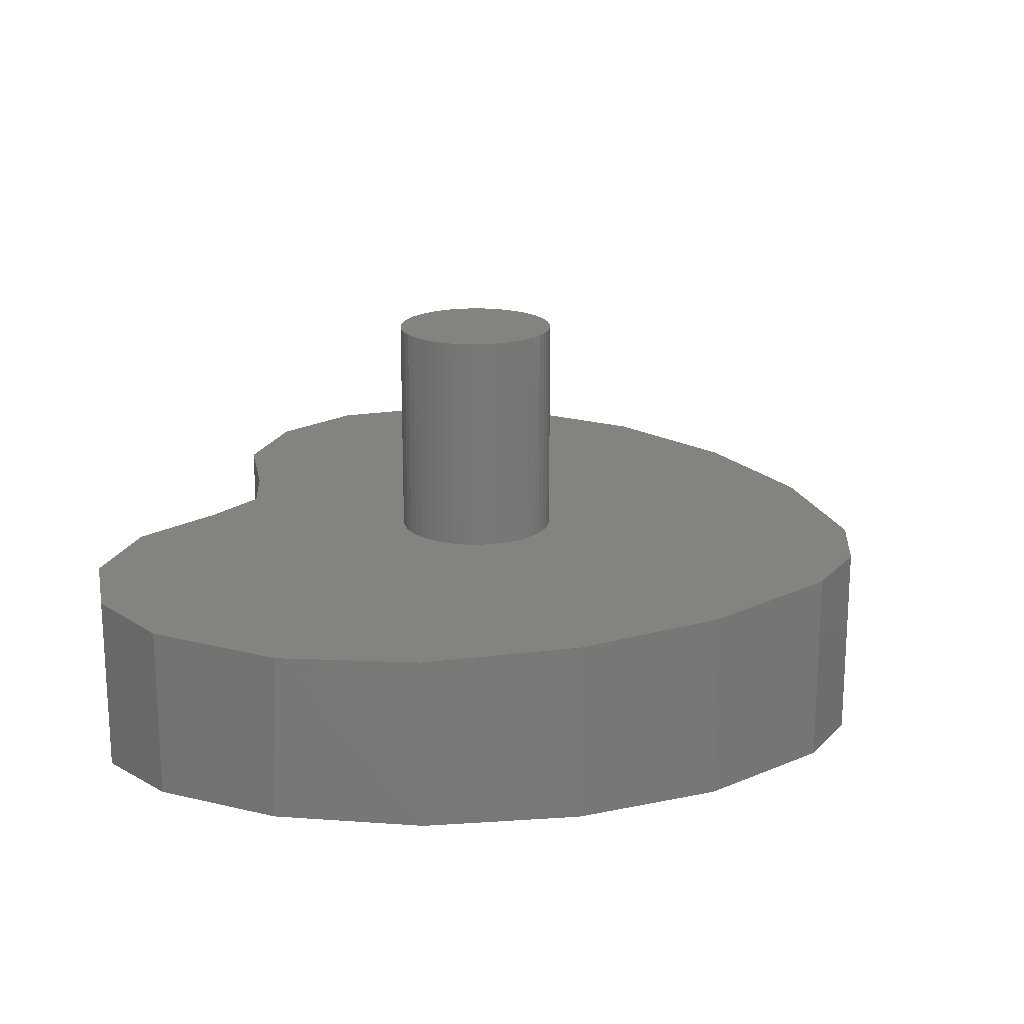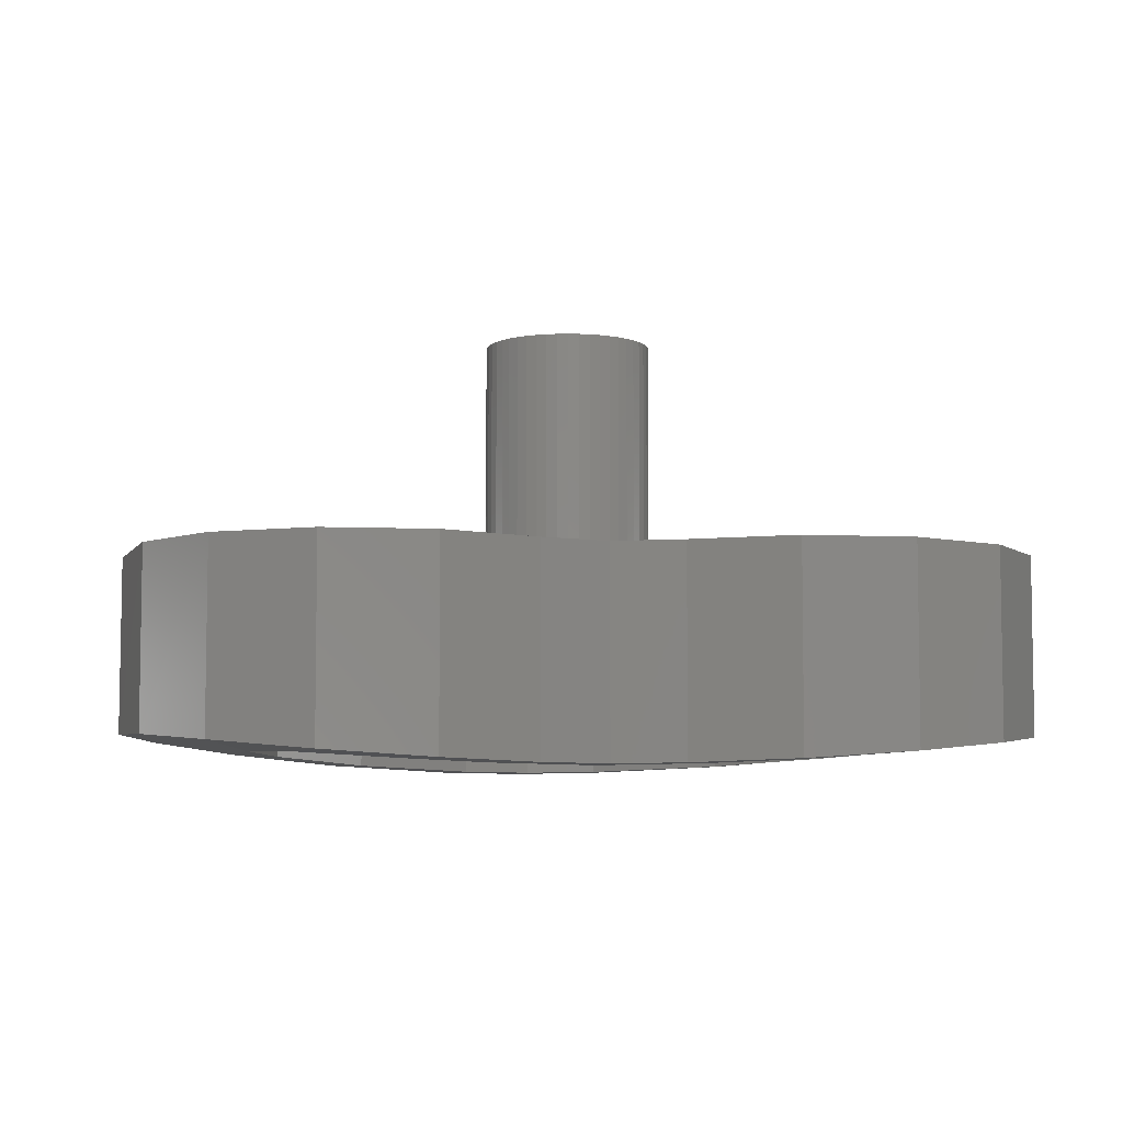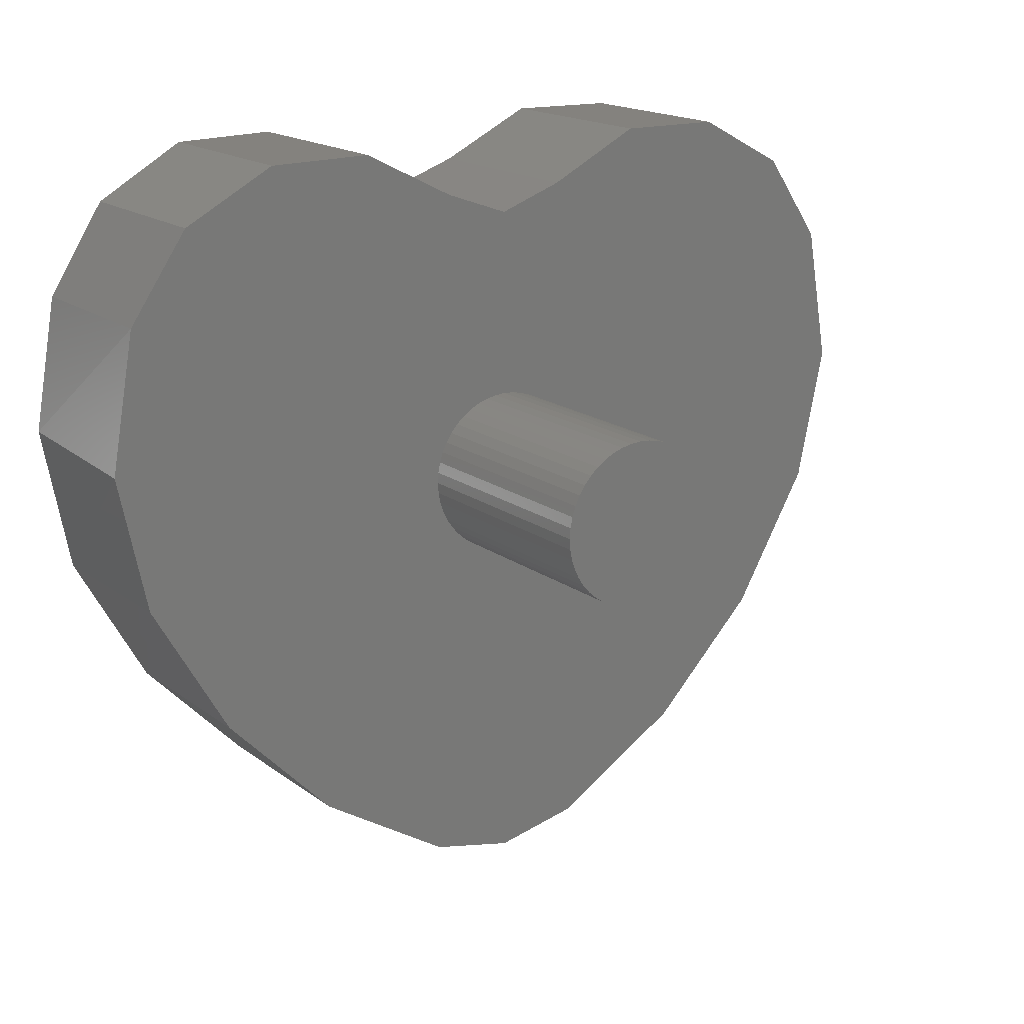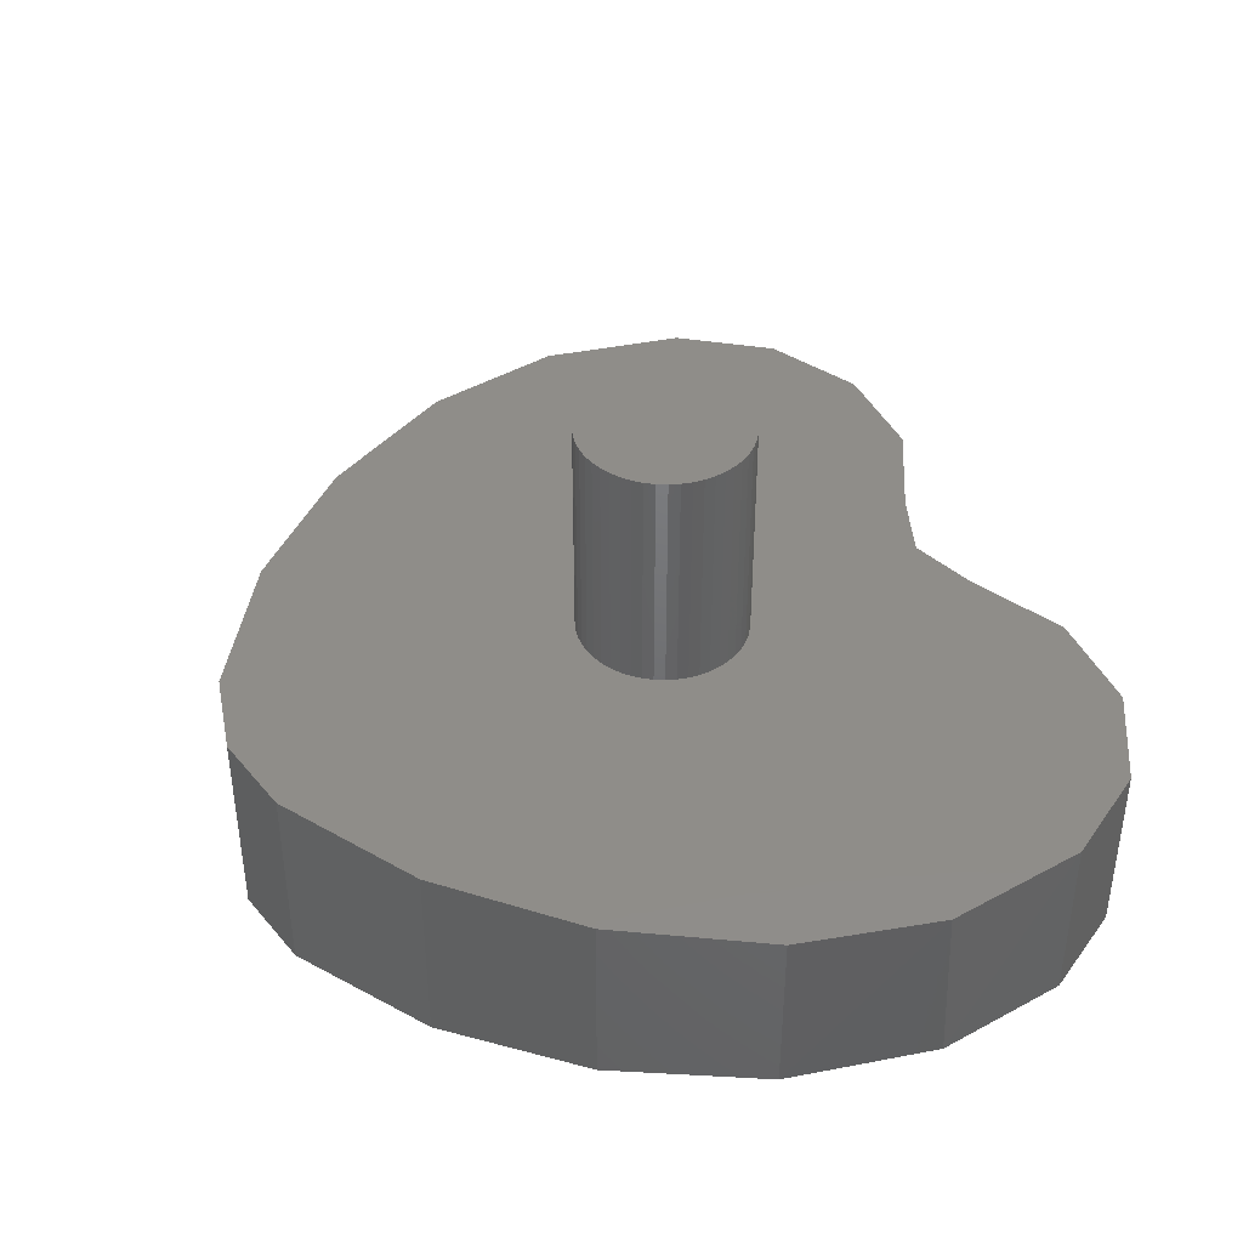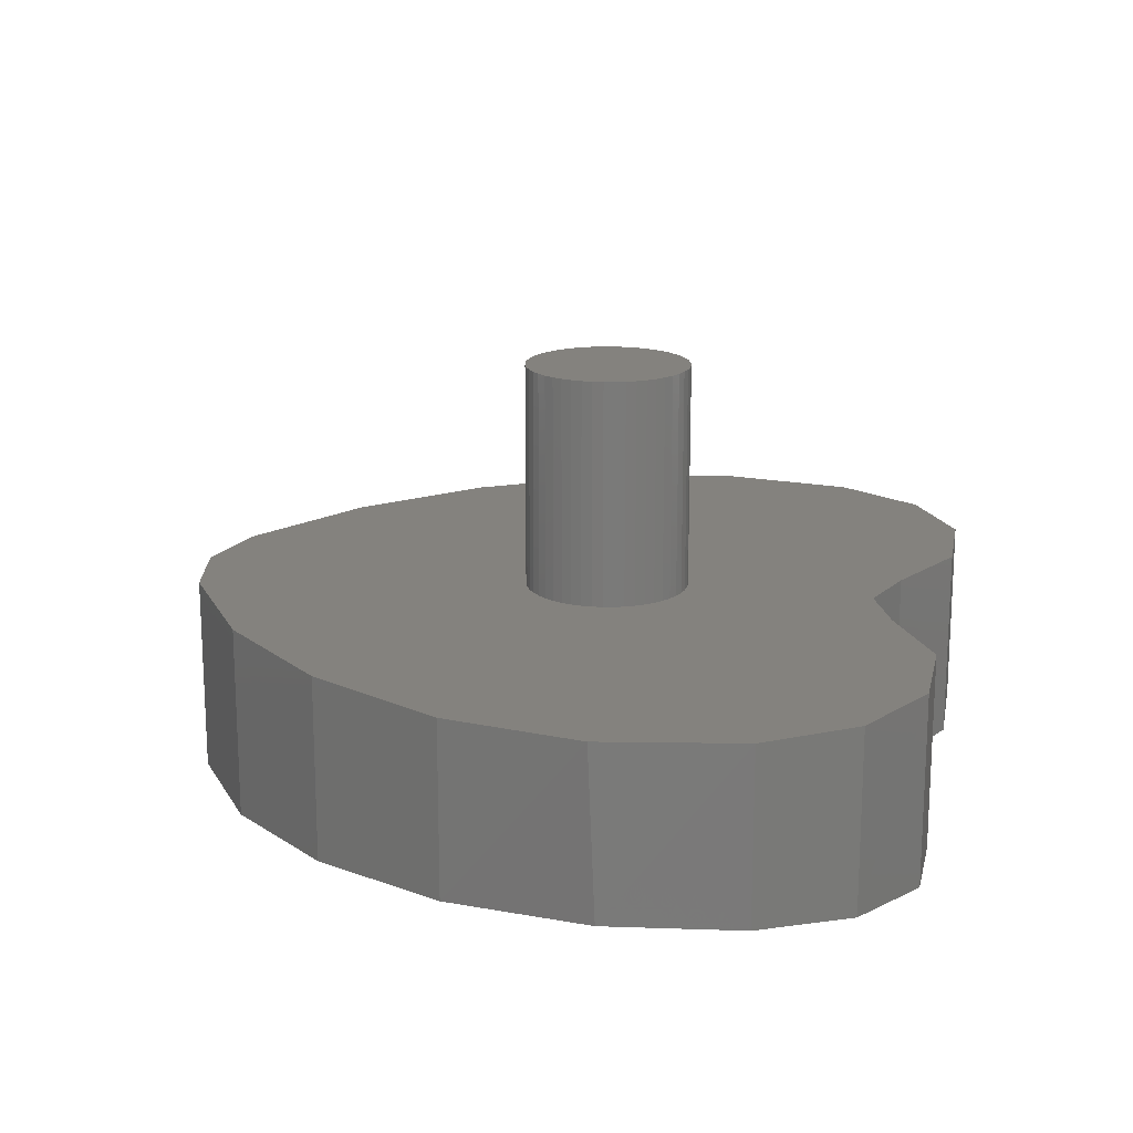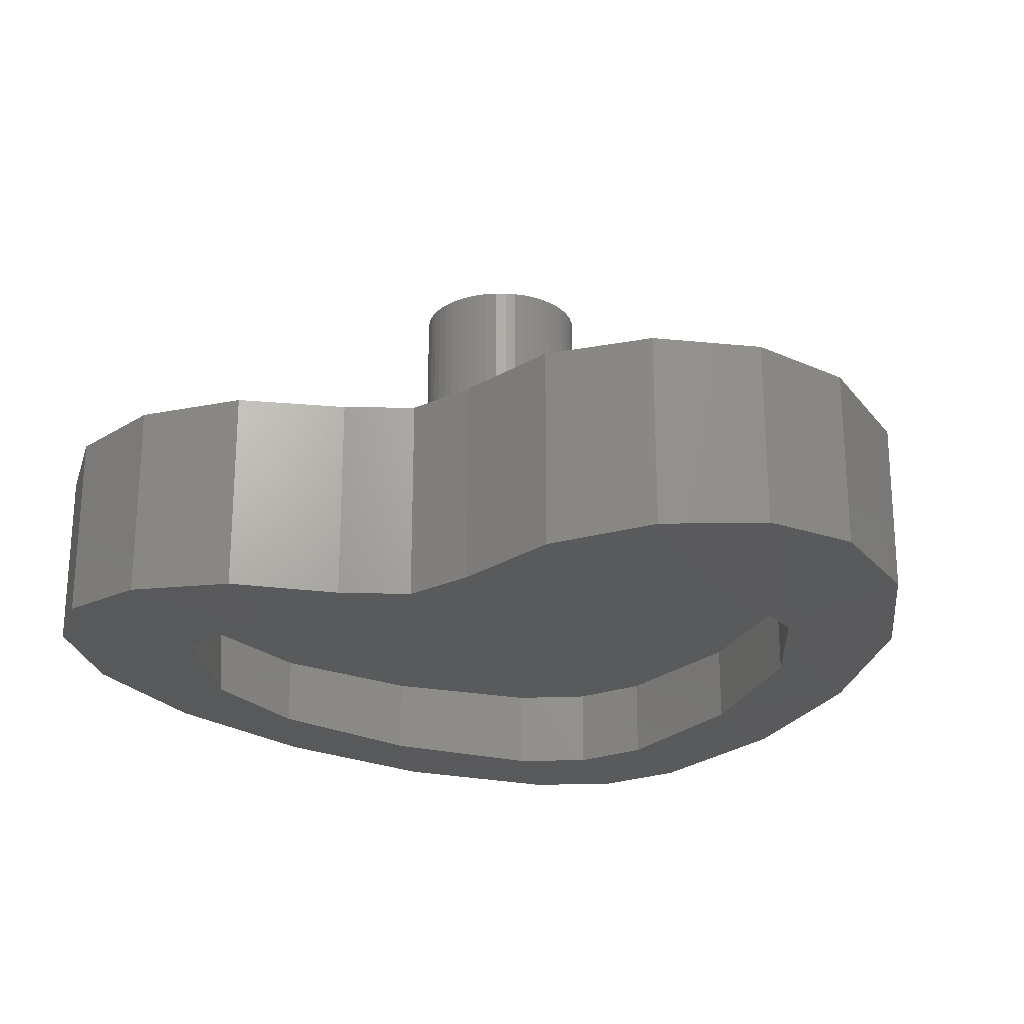
<metadata>
{"format":"stl","ext":"stl","renderer":"f3d","projection":"perspective","resolution":1024,"background":"white","views":[{"elev":18.9,"azim":106.4,"up":"+Y"},{"elev":-6.0,"azim":-8.0,"up":"+Y"},{"elev":17.3,"azim":145.0,"up":"+Z"},{"elev":41.1,"azim":-113.6,"up":"+Y"},{"elev":17.2,"azim":-78.5,"up":"+Y"},{"elev":-23.2,"azim":18.2,"up":"+Y"}]}
</metadata>
<code>
# stl→obj: 173 verts, 292 faces
v 0 2.2 0
v 0.7931 2.2 0.1044
v 0.8 2.2 0
v 0.7727 2.2 0.207
v 0.7391 2.2 0.3062
v 0.6928 2.2 0.4
v 0.6347 2.2 0.487
v 0.5657 2.2 0.5657
v 0.487 2.2 0.6347
v 0.4 2.2 0.6928
v 0.3062 2.2 0.7391
v 0.207 2.2 0.7727
v 0.1044 2.2 0.7931
v 0 2.2 0.8
v -0.1044 2.2 0.7931
v -0.207 2.2 0.7727
v -0.3062 2.2 0.7391
v -0.4 2.2 0.6928
v -0.487 2.2 0.6347
v -0.5657 2.2 0.5657
v -0.6347 2.2 0.487
v -0.6928 2.2 0.4
v -0.7391 2.2 0.3062
v -0.7727 2.2 0.207
v -0.7931 2.2 0.1044
v -0.8 2.2 0
v -0.7931 2.2 -0.1044
v -0.7727 2.2 -0.207
v -0.7391 2.2 -0.3062
v -0.6928 2.2 -0.4
v -0.6347 2.2 -0.487
v -0.5657 2.2 -0.5657
v -0.487 2.2 -0.6347
v -0.4 2.2 -0.6928
v -0.3062 2.2 -0.7391
v -0.207 2.2 -0.7727
v -0.1044 2.2 -0.7931
v 0 2.2 -0.8
v 0.1044 2.2 -0.7931
v 0.207 2.2 -0.7727
v 0.3062 2.2 -0.7391
v 0.4 2.2 -0.6928
v 0.487 2.2 -0.6347
v 0.5657 2.2 -0.5657
v 0.6347 2.2 -0.487
v 0.6928 2.2 -0.4
v 0.7391 2.2 -0.3062
v 0.7727 2.2 -0.207
v 0.7931 2.2 -0.1044
v 0.8 0 0
v 0.7931 0 0.1044
v 0.7727 0 0.207
v 0.7391 0 0.3062
v 0.6928 0 0.4
v 0.6347 0 0.487
v 0.5657 0 0.5657
v 0.487 0 0.6347
v 0.4 0 0.6928
v 0.3062 0 0.7391
v 0.207 0 0.7727
v 0.1044 0 0.7931
v 0 0 0.8
v -0.1044 0 0.7931
v -0.207 0 0.7727
v -0.3062 0 0.7391
v -0.4 0 0.6928
v -0.487 0 0.6347
v -0.5657 0 0.5657
v -0.6347 0 0.487
v -0.6928 0 0.4
v -0.7391 0 0.3062
v -0.7727 0 0.207
v -0.7931 0 0.1044
v -0.8 0 0
v -0.7931 0 -0.1044
v -0.7727 0 -0.207
v -0.7391 0 -0.3062
v -0.6928 0 -0.4
v -0.6347 0 -0.487
v -0.5657 0 -0.5657
v -0.487 0 -0.6347
v -0.4 0 -0.6928
v -0.3062 0 -0.7391
v -0.207 0 -0.7727
v -0.1044 0 -0.7931
v 0 0 -0.8
v 0.1044 0 -0.7931
v 0.207 0 -0.7727
v 0.3062 0 -0.7391
v 0.4 0 -0.6928
v 0.487 0 -0.6347
v 0.5657 0 -0.5657
v 0.6347 0 -0.487
v 0.6928 0 -0.4
v 0.7391 0 -0.3062
v 0.7727 0 -0.207
v 0.7931 0 -0.1044
v -0.6356 0 2.846
v -1.543 0 3.306
v -1.542 -1.893 3.306
v -0.6356 -1.924 2.846
v -0.8256 0 -3.944
v -2.136 0 -3.138
v 0 0 2.62
v 0 0 -4.123
v 0 -1.93 2.62
v -2.559 -1.827 3.295
v -2.559 0 3.295
v -3.209 0 -2.037
v -3.457 -1.742 2.816
v -3.455 0 2.818
v -3.98 0 -0.7064
v -4.032 -1.673 1.979
v -4.032 0 1.979
v -4.265 0 0.6312
v -4.266 -1.642 0.7012
v -3.98 -1.68 -0.7064
v -3.208 -1.768 -2.037
v -3.094 -1.779 0.2028
v -2.727 -1.812 1.651
v -1.75 -1.882 2.234
v -0.9824 -1.915 2.064
v 0 -1.93 1.68
v 0 -1.93 -4.123
v -0.8256 -1.92 -3.944
v -2.136 -1.858 -3.138
v 0 -1.93 -3.078
v -0.706 -1.923 -2.902
v -1.889 -1.874 -2.044
v -2.789 -1.808 -0.8936
v -2.789 -1.15 -0.8936
v -3.13 -1.15 0.2028
v -1.889 -1.15 -2.044
v -2.726 -1.15 1.652
v -1.751 -1.15 2.234
v -0.9824 -1.15 2.064
v 0 -1.15 1.68
v 0 -1.15 -3.078
v -0.706 -1.15 -2.902
v 0.706 -1.15 -2.902
v 1.542 -1.893 3.306
v 1.543 0 3.306
v 0.6356 0 2.846
v 0.6356 -1.924 2.846
v 0.8256 0 -3.944
v 2.136 0 -3.138
v 2.559 -1.827 3.295
v 2.559 0 3.295
v 3.209 0 -2.037
v 3.457 -1.742 2.816
v 3.455 0 2.818
v 3.98 0 -0.7064
v 4.032 -1.673 1.979
v 4.032 0 1.979
v 4.265 0 0.6312
v 4.266 -1.642 0.7012
v 3.094 -1.779 0.2028
v 3.208 -1.768 -2.037
v 3.98 -1.68 -0.7064
v 2.727 -1.812 1.651
v 1.75 -1.882 2.234
v 0.9824 -1.915 2.064
v 0.8256 -1.92 -3.944
v 2.136 -1.858 -3.138
v 0.706 -1.923 -2.902
v 1.889 -1.874 -2.044
v 2.789 -1.808 -0.8936
v 2.789 -1.15 -0.8936
v 3.13 -1.15 0.2028
v 1.889 -1.15 -2.044
v 2.726 -1.15 1.652
v 1.751 -1.15 2.234
v 0.9824 -1.15 2.064
f 1 2 3
f 1 4 2
f 1 5 4
f 1 6 5
f 1 7 6
f 1 8 7
f 1 9 8
f 1 10 9
f 1 11 10
f 1 12 11
f 1 13 12
f 1 14 13
f 1 15 14
f 1 16 15
f 1 17 16
f 1 18 17
f 1 19 18
f 1 20 19
f 1 21 20
f 1 22 21
f 1 23 22
f 1 24 23
f 1 25 24
f 1 26 25
f 1 27 26
f 1 28 27
f 1 29 28
f 1 30 29
f 1 31 30
f 1 32 31
f 1 33 32
f 1 34 33
f 1 35 34
f 1 36 35
f 1 37 36
f 1 38 37
f 1 39 38
f 1 40 39
f 1 41 40
f 1 42 41
f 1 43 42
f 1 44 43
f 1 45 44
f 1 46 45
f 1 47 46
f 1 48 47
f 1 49 48
f 1 3 49
f 2 50 3
f 50 2 51
f 4 51 2
f 51 4 52
f 5 52 4
f 52 5 53
f 6 53 5
f 53 6 54
f 7 54 6
f 54 7 55
f 8 55 7
f 55 8 56
f 9 56 8
f 56 9 57
f 10 57 9
f 57 10 58
f 11 58 10
f 58 11 59
f 12 59 11
f 59 12 60
f 13 60 12
f 60 13 61
f 14 61 13
f 61 14 62
f 15 62 14
f 62 15 63
f 16 63 15
f 63 16 64
f 17 64 16
f 64 17 65
f 18 65 17
f 65 18 66
f 19 66 18
f 66 19 67
f 20 67 19
f 67 20 68
f 21 68 20
f 68 21 69
f 22 69 21
f 69 22 70
f 23 70 22
f 70 23 71
f 24 71 23
f 71 24 72
f 25 72 24
f 72 25 73
f 26 73 25
f 73 26 74
f 27 74 26
f 74 27 75
f 28 75 27
f 75 28 76
f 29 76 28
f 76 29 77
f 30 77 29
f 77 30 78
f 31 78 30
f 78 31 79
f 32 79 31
f 79 32 80
f 33 80 32
f 80 33 81
f 34 81 33
f 81 34 82
f 35 82 34
f 82 35 83
f 36 83 35
f 83 36 84
f 37 84 36
f 84 37 85
f 38 85 37
f 85 38 86
f 39 86 38
f 86 39 87
f 40 87 39
f 87 40 88
f 41 88 40
f 88 41 89
f 42 89 41
f 89 42 90
f 43 90 42
f 90 43 91
f 44 91 43
f 91 44 92
f 45 92 44
f 92 45 93
f 46 93 45
f 93 46 94
f 47 94 46
f 94 47 95
f 48 95 47
f 95 48 96
f 49 96 48
f 96 49 97
f 3 97 49
f 97 3 50
f 98 99 100
f 100 101 98
f 99 98 102
f 102 103 99
f 102 98 104
f 104 105 102
f 104 98 101
f 101 106 104
f 107 100 99
f 99 108 107
f 108 99 103
f 103 109 108
f 110 107 108
f 108 111 110
f 111 108 109
f 109 112 111
f 113 110 111
f 111 114 113
f 114 111 112
f 112 115 114
f 114 115 116
f 116 113 114
f 117 118 119
f 119 116 117
f 110 113 116
f 116 119 110
f 110 119 120
f 120 107 110
f 107 120 121
f 121 100 107
f 101 100 121
f 121 122 101
f 101 122 123
f 123 106 101
f 105 124 125
f 125 102 105
f 102 125 126
f 126 103 102
f 125 124 127
f 127 128 125
f 126 125 128
f 128 129 126
f 109 118 117
f 117 112 109
f 117 116 115
f 115 112 117
f 103 126 118
f 118 109 103
f 118 126 129
f 129 130 118
f 119 118 130
f 130 131 119
f 131 132 119
f 130 129 133
f 133 131 130
f 132 134 119
f 119 134 120
f 135 121 120
f 120 134 135
f 136 122 121
f 121 135 136
f 137 123 122
f 122 136 137
f 127 138 139
f 139 128 127
f 129 128 139
f 139 133 129
f 136 133 139
f 139 137 136
f 131 133 135
f 135 134 131
f 135 133 136
f 134 132 131
f 137 139 138
f 138 140 137
f 141 142 143
f 143 144 141
f 145 143 142
f 142 146 145
f 104 143 145
f 145 105 104
f 144 143 104
f 104 106 144
f 142 141 147
f 147 148 142
f 146 142 148
f 148 149 146
f 148 147 150
f 150 151 148
f 149 148 151
f 151 152 149
f 151 150 153
f 153 154 151
f 152 151 154
f 154 155 152
f 156 155 154
f 154 153 156
f 157 158 159
f 159 156 157
f 156 153 150
f 150 157 156
f 160 157 150
f 150 147 160
f 161 160 147
f 147 141 161
f 161 141 144
f 144 162 161
f 123 162 144
f 144 106 123
f 163 124 105
f 105 145 163
f 164 163 145
f 145 146 164
f 127 124 163
f 163 165 127
f 165 163 164
f 164 166 165
f 159 158 149
f 149 152 159
f 155 156 159
f 159 152 155
f 158 164 146
f 146 149 158
f 166 164 158
f 158 167 166
f 157 167 158
f 167 157 168
f 168 157 169
f 170 166 167
f 167 168 170
f 169 157 171
f 157 160 171
f 160 161 172
f 172 171 160
f 161 162 173
f 173 172 161
f 162 123 137
f 137 173 162
f 140 138 127
f 127 165 140
f 140 165 166
f 166 170 140
f 173 137 140
f 140 170 173
f 172 170 168
f 168 171 172
f 172 173 170
f 171 168 169

</code>
